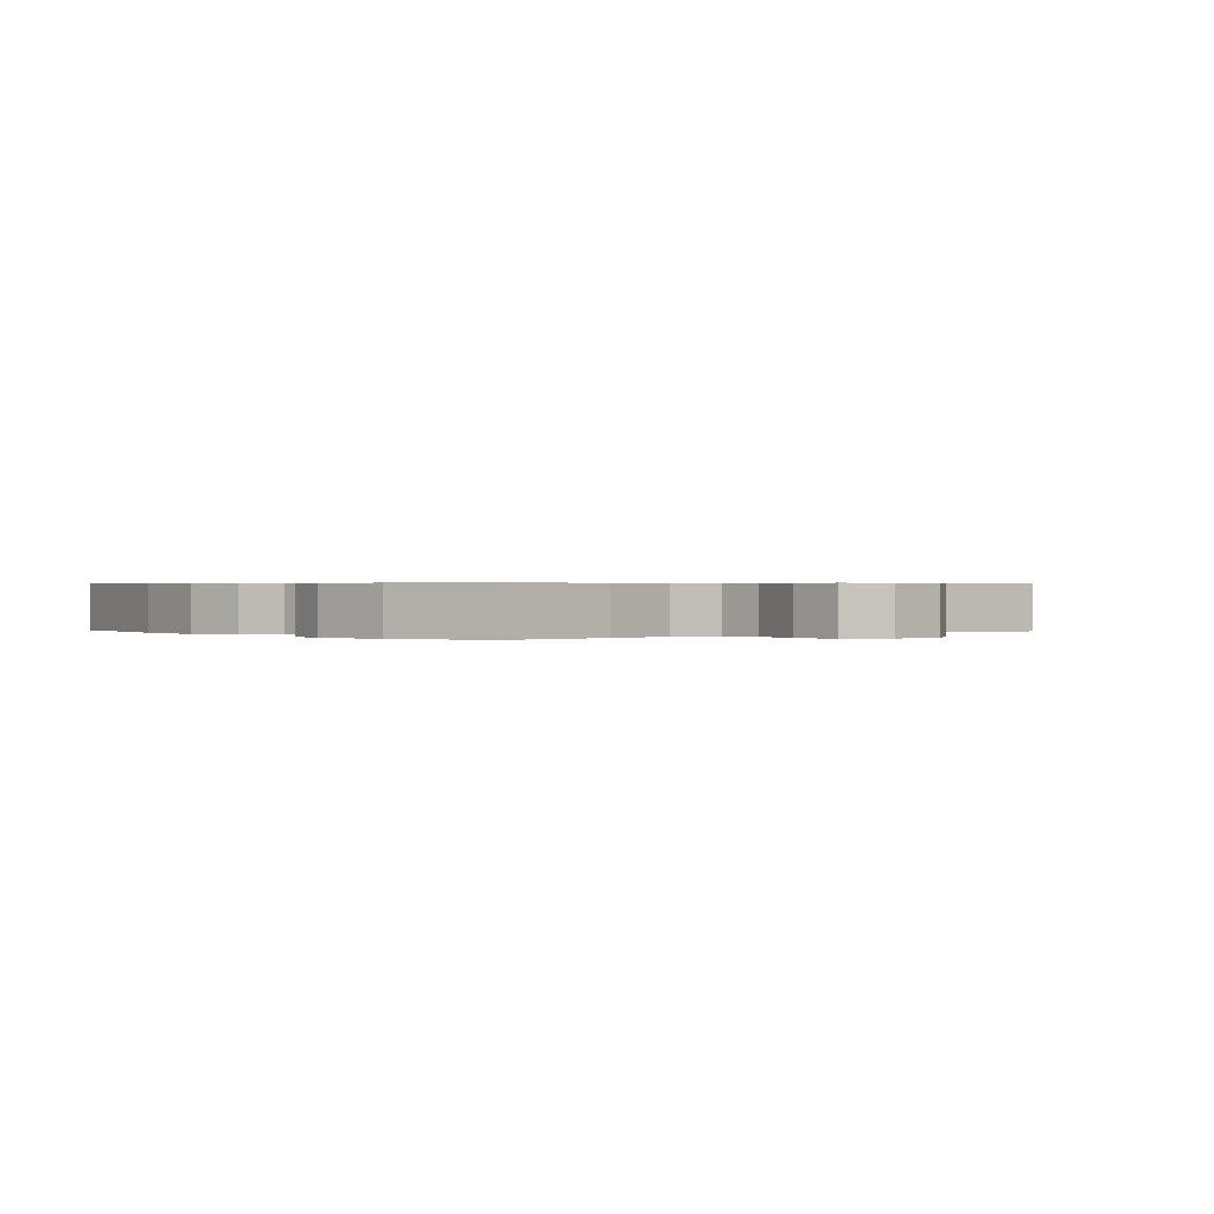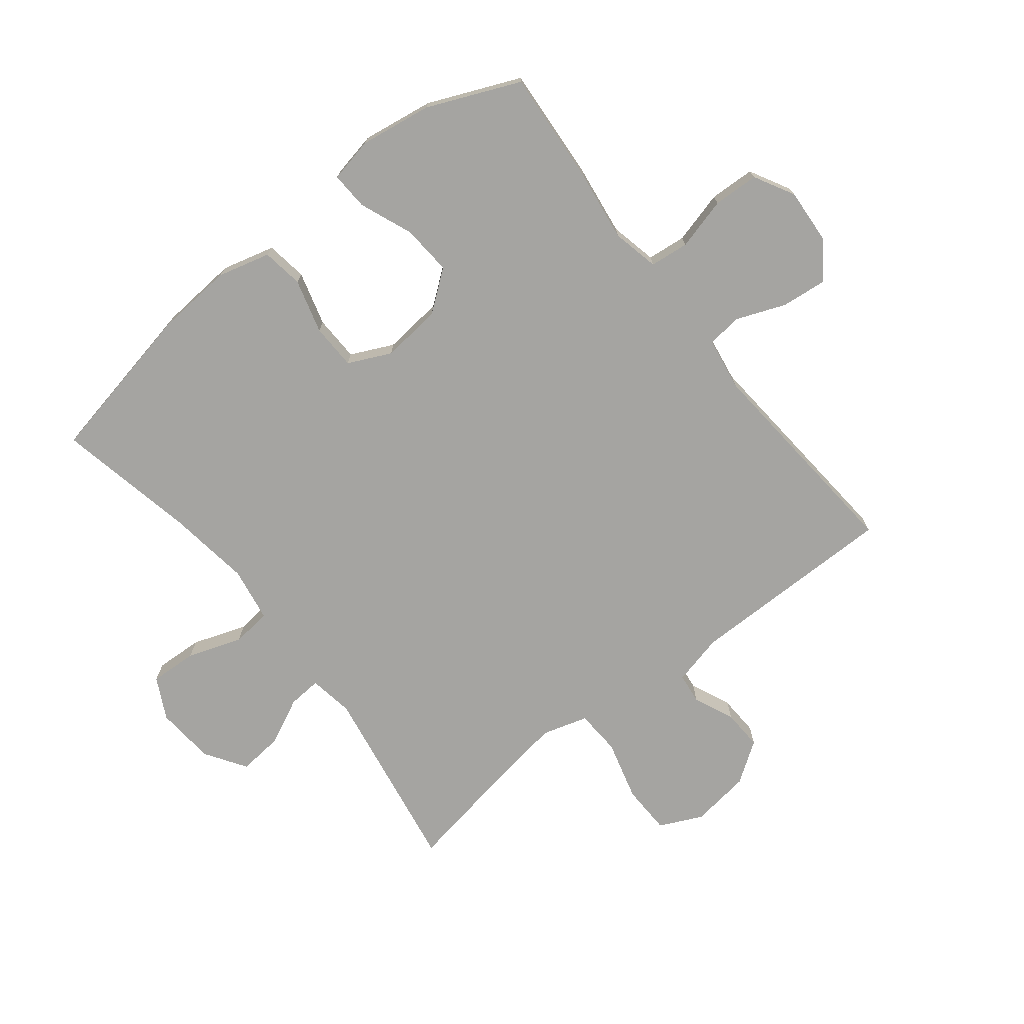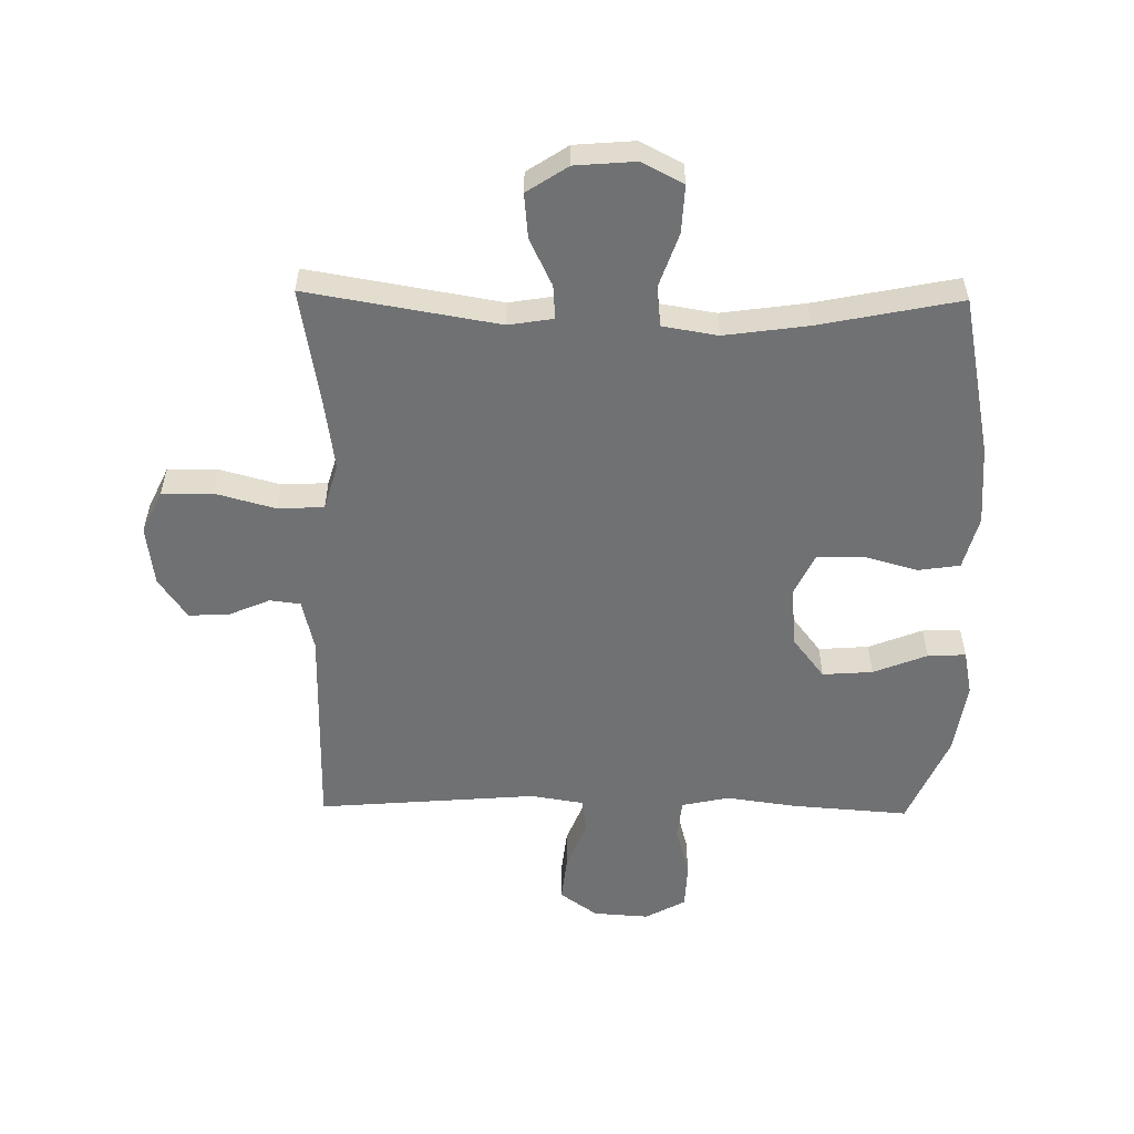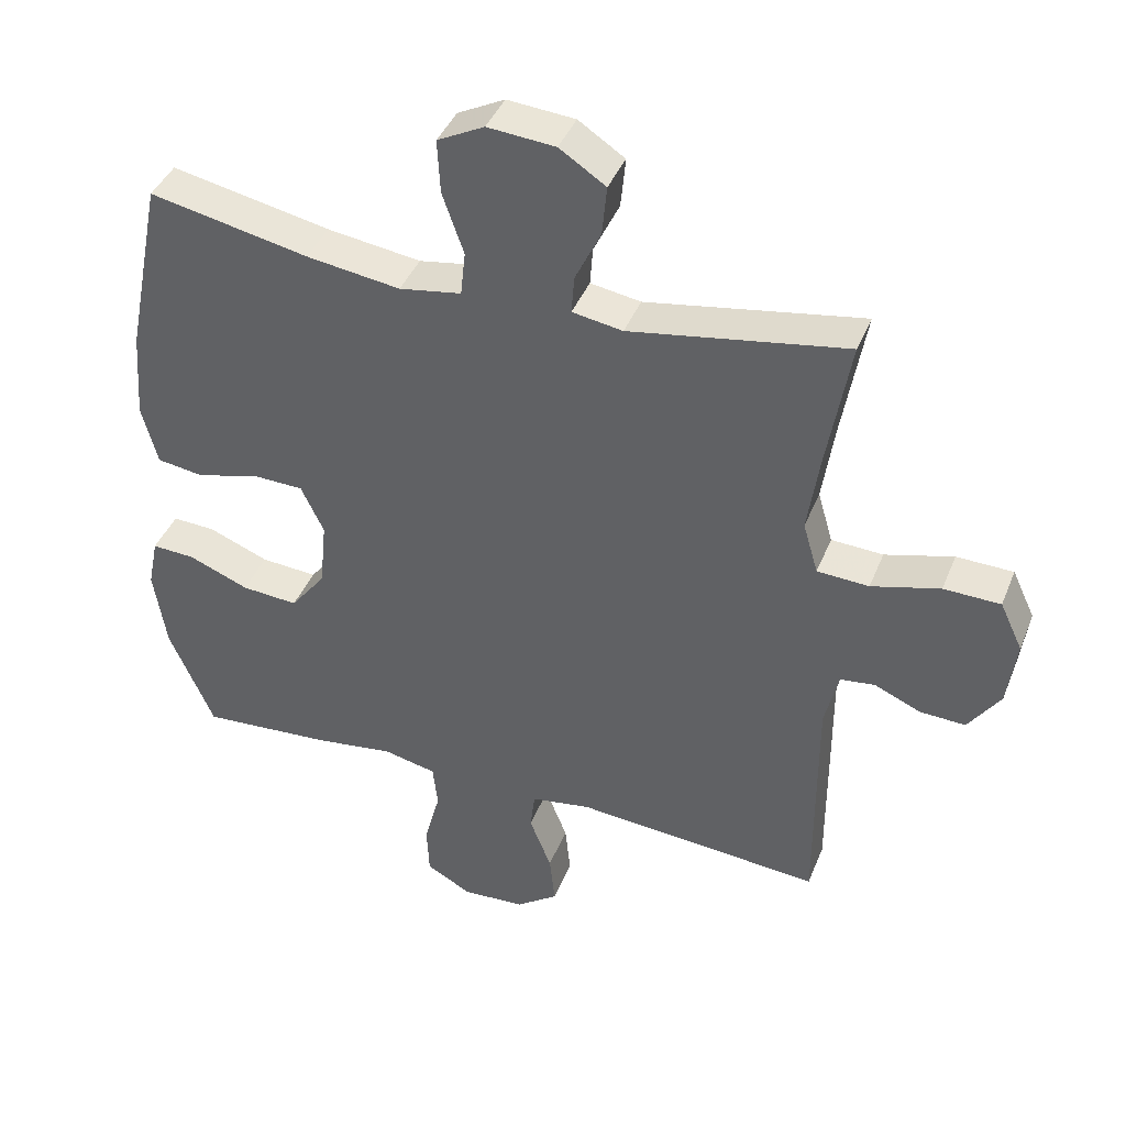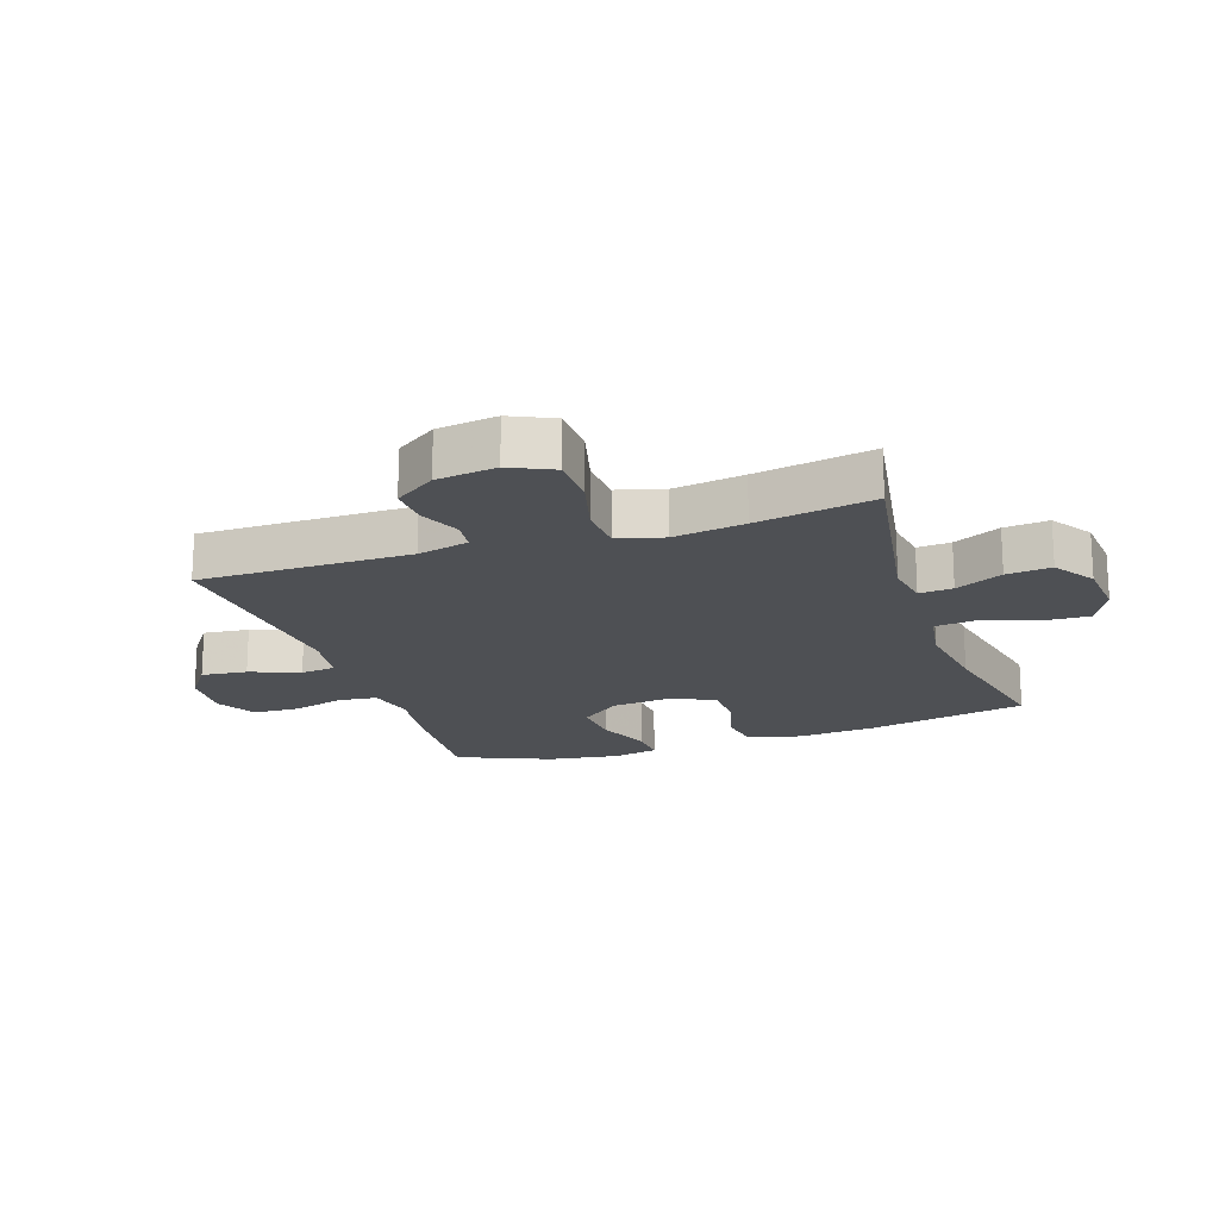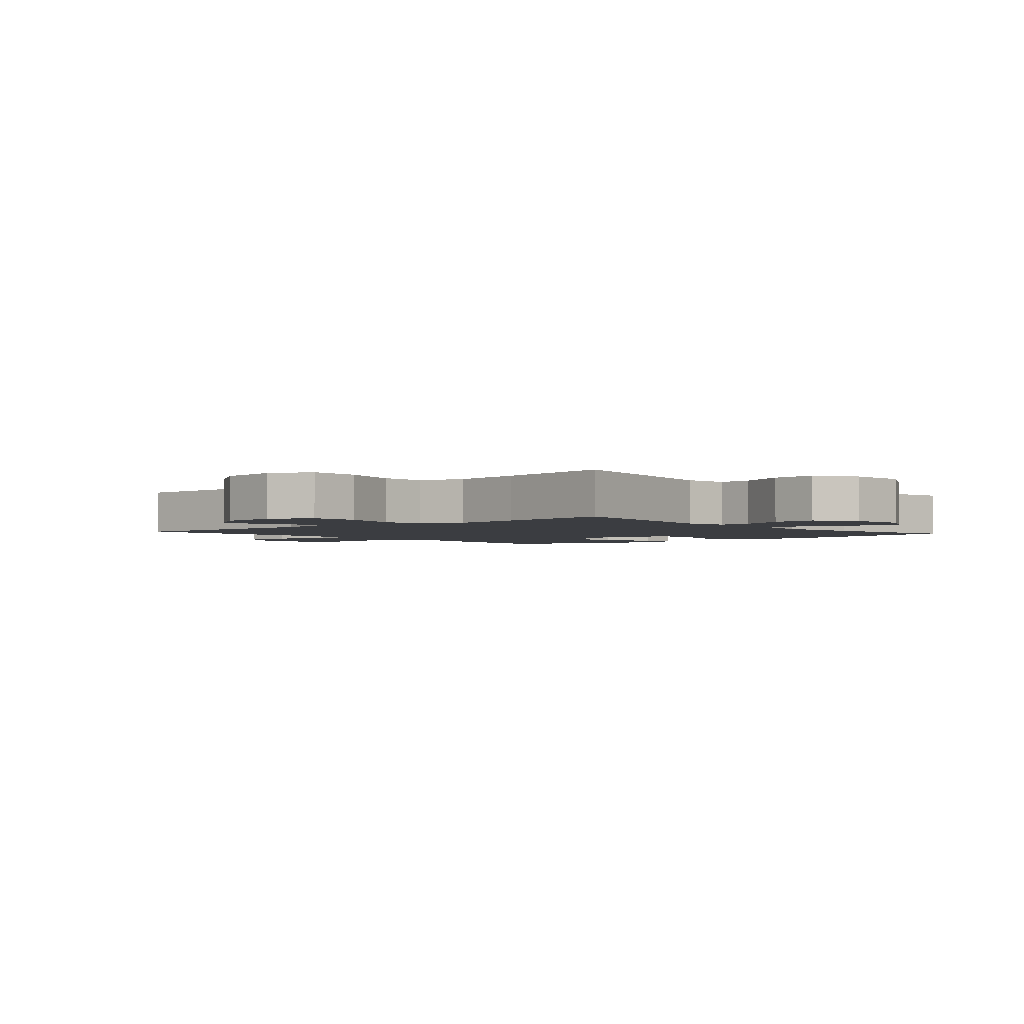
<metadata>
{"format":"obj","ext":"obj","renderer":"f3d","projection":"perspective","resolution":1024,"background":"white","views":[{"elev":0.4,"azim":139.3,"up":"+Y"},{"elev":-73.3,"azim":128.3,"up":"+Y"},{"elev":-55.2,"azim":-0.9,"up":"+Y"},{"elev":41.2,"azim":-159.2,"up":"+Z"},{"elev":-18.6,"azim":-71.2,"up":"+Y"},{"elev":-2.5,"azim":-49.3,"up":"+Y"}]}
</metadata>
<code>
v 0.5 0.07 0.5
v 0.553 0.07 0.237
v 0.563 0.07 0.108
v 0.54 0.07 0.021
v 0.472 0.07 0.011
v 0.383 0.07 0.036
v 0.308 0.07 0.034
v 0.275 0.07 -0.036
v 0.285 0.07 -0.135
v 0.336 0.07 -0.201
v 0.418 0.07 -0.195
v 0.506 0.07 -0.16
v 0.568 0.07 -0.157
v 0.583 0.07 -0.231
v 0.565 0.07 -0.349
v 0.5 0.07 -0.5
v 0.31 0.07 -0.486
v 0.194 0.07 -0.47
v 0.117 0.07 -0.487
v 0.11 0.07 -0.551
v 0.133 0.07 -0.637
v 0.13 0.07 -0.712
v 0.064 0.07 -0.748
v -0.027 0.07 -0.742
v -0.088 0.07 -0.698
v -0.08 0.07 -0.623
v -0.048 0.07 -0.542
v -0.055 0.07 -0.485
v -0.142 0.07 -0.471
v -0.5 0.07 -0.5
v -0.499 0.07 -0.155
v -0.519 0.07 -0.071
v -0.569 0.07 -0.065
v -0.636 0.07 -0.094
v -0.702 0.07 -0.097
v -0.748 0.07 -0.03
v -0.761 0.07 0.068
v -0.728 0.07 0.138
v -0.646 0.07 0.14
v -0.547 0.07 0.113
v -0.472 0.07 0.117
v -0.45 0.07 0.192
v -0.467 0.07 0.308
v -0.5 0.07 0.5
v -0.187 0.07 0.447
v -0.114 0.07 0.459
v -0.118 0.07 0.514
v -0.155 0.07 0.591
v -0.162 0.07 0.664
v -0.095 0.07 0.708
v 0.003 0.07 0.716
v 0.071 0.07 0.681
v 0.067 0.07 0.603
v 0.036 0.07 0.514
v 0.043 0.07 0.449
v 0.133 0.07 0.434
v 0.269 0.07 0.453
v 0.5 0 0.5
v 0.553 0 0.237
v 0.563 0 0.108
v 0.54 0 0.021
v 0.472 0 0.011
v 0.383 0 0.036
v 0.308 0 0.034
v 0.275 0 -0.036
v 0.285 0 -0.135
v 0.336 0 -0.201
v 0.418 0 -0.195
v 0.506 0 -0.16
v 0.568 0 -0.157
v 0.583 0 -0.231
v 0.565 0 -0.349
v 0.5 0 -0.5
v 0.31 0 -0.486
v 0.194 0 -0.47
v 0.117 0 -0.487
v 0.11 0 -0.551
v 0.133 0 -0.637
v 0.13 0 -0.712
v 0.064 0 -0.748
v -0.027 0 -0.742
v -0.088 0 -0.698
v -0.08 0 -0.623
v -0.048 0 -0.542
v -0.055 0 -0.485
v -0.142 0 -0.471
v -0.5 0 -0.5
v -0.499 0 -0.155
v -0.519 0 -0.071
v -0.569 0 -0.065
v -0.636 0 -0.094
v -0.702 0 -0.097
v -0.748 0 -0.03
v -0.761 0 0.068
v -0.728 0 0.138
v -0.646 0 0.14
v -0.547 0 0.113
v -0.472 0 0.117
v -0.45 0 0.192
v -0.467 0 0.308
v -0.5 0 0.5
v -0.187 0 0.447
v -0.114 0 0.459
v -0.118 0 0.514
v -0.155 0 0.591
v -0.162 0 0.664
v -0.095 0 0.708
v 0.003 0 0.716
v 0.071 0 0.681
v 0.067 0 0.603
v 0.036 0 0.514
v 0.043 0 0.449
v 0.133 0 0.434
v 0.269 0 0.453
f 51 52 53 54
f 51 54 55
f 50 51 55
f 47 48 49 50
f 46 47 50 55
f 45 46 55 56
f 43 44 45
f 42 43 45 56
f 37 38 39 40
f 37 40 41
f 36 37 41
f 33 34 35 36
f 32 33 36 41
f 31 32 41 42
f 29 30 31 42
f 24 25 26 27
f 22 23 24 27
f 20 21 22 27
f 19 20 27 28
f 18 19 28 29
f 16 17 18
f 15 16 18
f 11 12 13 14
f 10 11 14 15
f 3 4 5 6
f 3 6 7
f 57 1 2 3
f 57 3 7
f 56 57 7 8
f 42 56 8 9
f 29 42 9 10
f 10 15 18 29
f 111 110 109 108
f 112 111 108
f 112 108 107
f 107 106 105 104
f 112 107 104 103
f 113 112 103 102
f 102 101 100
f 113 102 100 99
f 97 96 95 94
f 98 97 94
f 98 94 93
f 93 92 91 90
f 98 93 90 89
f 99 98 89 88
f 99 88 87 86
f 84 83 82 81
f 84 81 80 79
f 84 79 78 77
f 85 84 77 76
f 86 85 76 75
f 75 74 73
f 75 73 72
f 71 70 69 68
f 72 71 68 67
f 63 62 61 60
f 64 63 60
f 60 59 58 114
f 64 60 114
f 65 64 114 113
f 66 65 113 99
f 67 66 99 86
f 86 75 72 67
f 1 58 59 2
f 2 59 60 3
f 3 60 61 4
f 4 61 62 5
f 5 62 63 6
f 6 63 64 7
f 7 64 65 8
f 8 65 66 9
f 9 66 67 10
f 10 67 68 11
f 11 68 69 12
f 12 69 70 13
f 13 70 71 14
f 14 71 72 15
f 15 72 73 16
f 16 73 74 17
f 17 74 75 18
f 18 75 76 19
f 19 76 77 20
f 20 77 78 21
f 21 78 79 22
f 22 79 80 23
f 23 80 81 24
f 24 81 82 25
f 25 82 83 26
f 26 83 84 27
f 27 84 85 28
f 28 85 86 29
f 29 86 87 30
f 30 87 88 31
f 31 88 89 32
f 32 89 90 33
f 33 90 91 34
f 34 91 92 35
f 35 92 93 36
f 36 93 94 37
f 37 94 95 38
f 38 95 96 39
f 39 96 97 40
f 40 97 98 41
f 41 98 99 42
f 42 99 100 43
f 43 100 101 44
f 44 101 102 45
f 45 102 103 46
f 46 103 104 47
f 47 104 105 48
f 48 105 106 49
f 49 106 107 50
f 50 107 108 51
f 51 108 109 52
f 52 109 110 53
f 53 110 111 54
f 54 111 112 55
f 55 112 113 56
f 56 113 114 57
f 57 114 58 1

</code>
